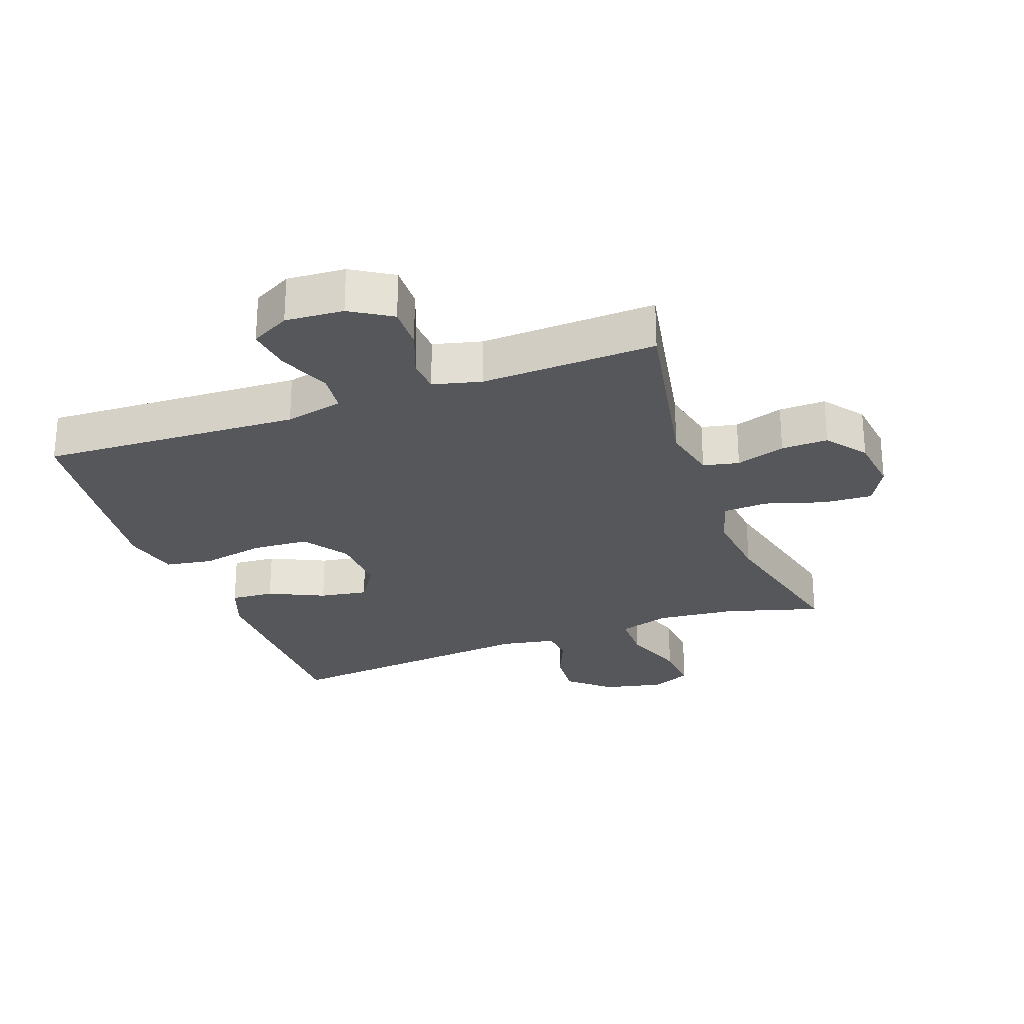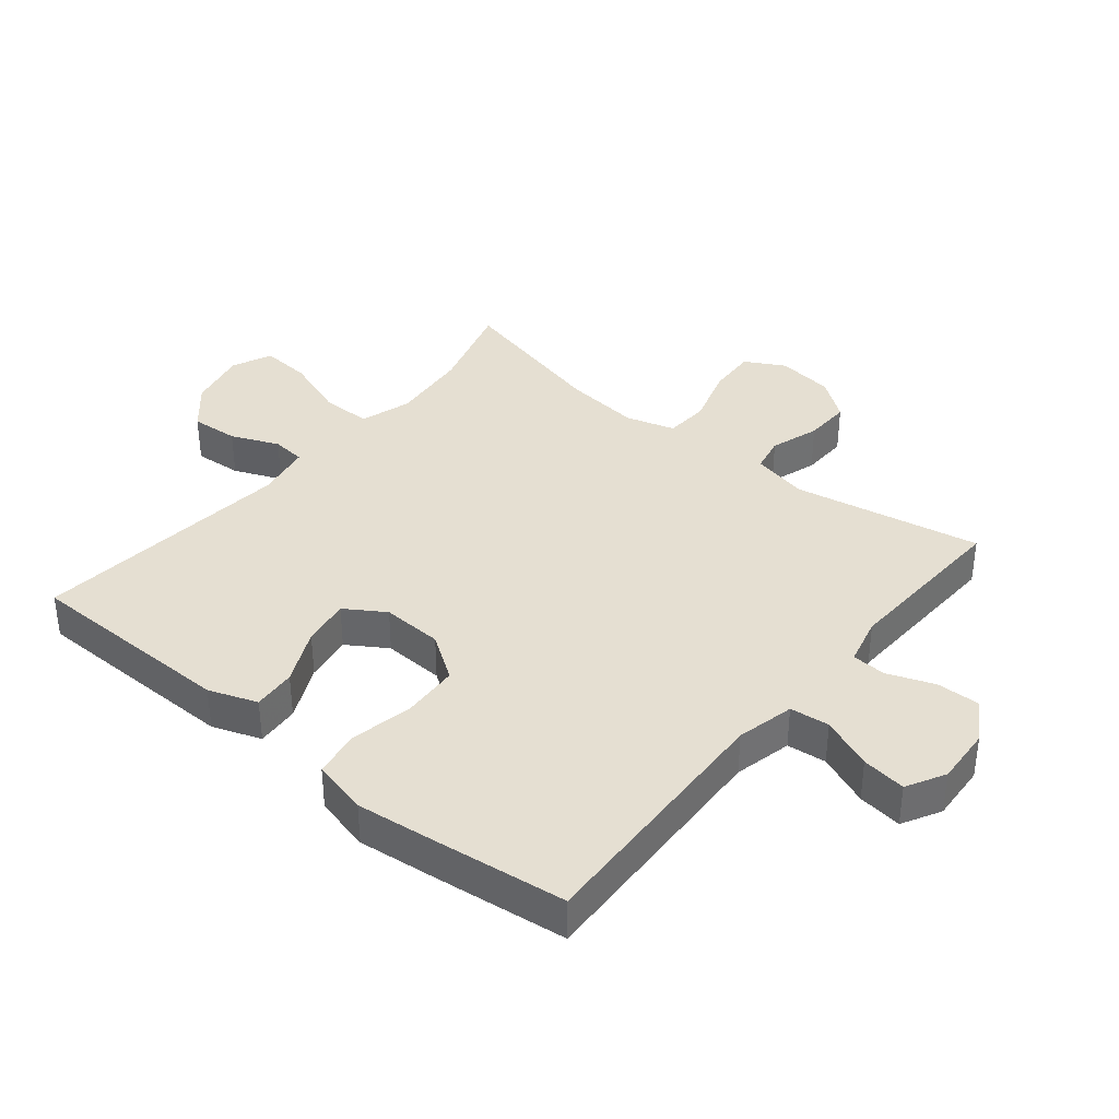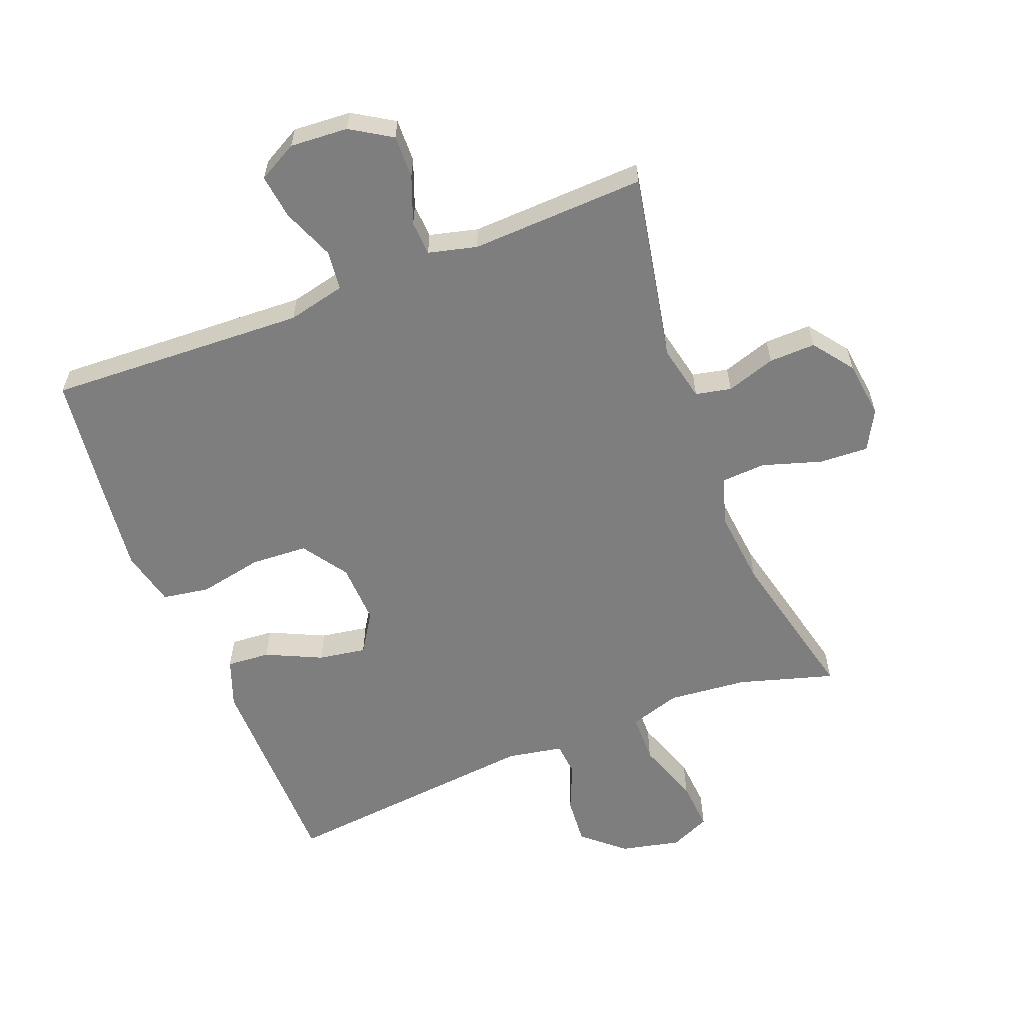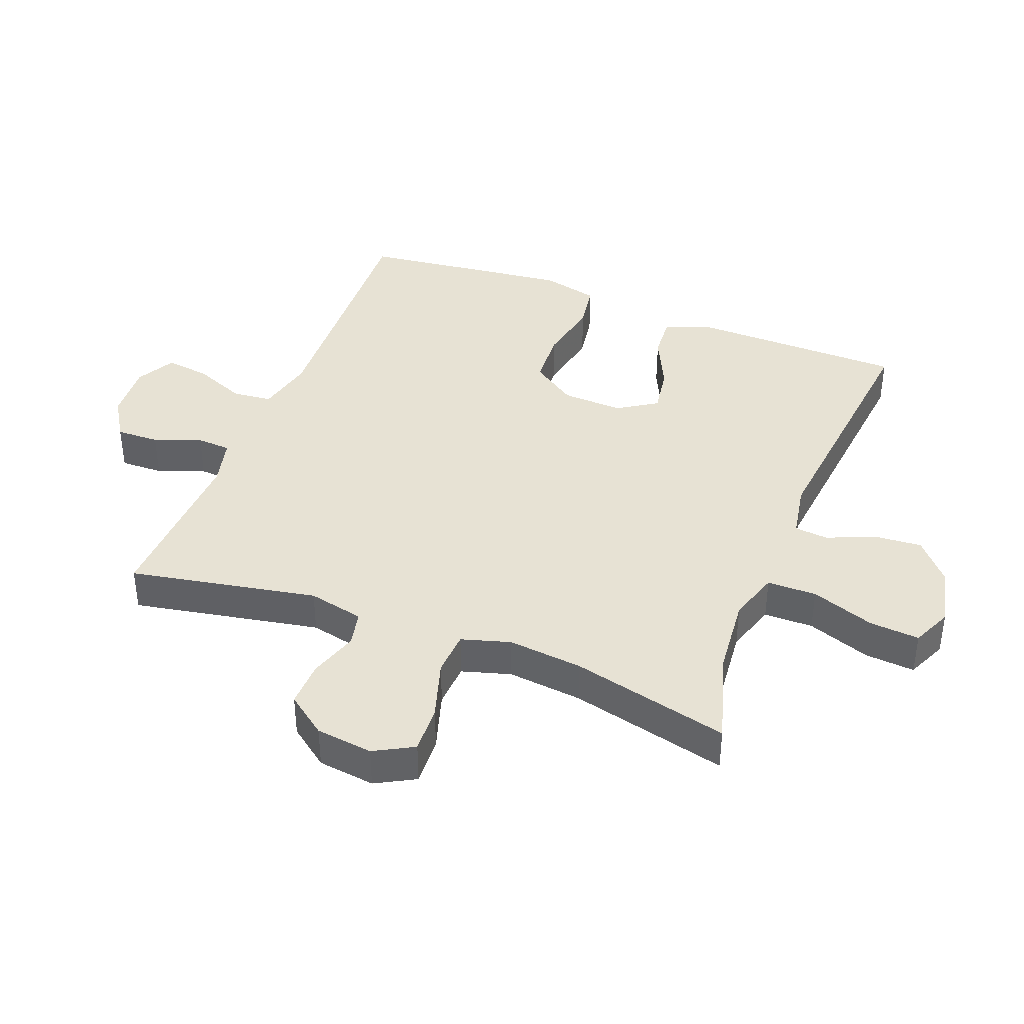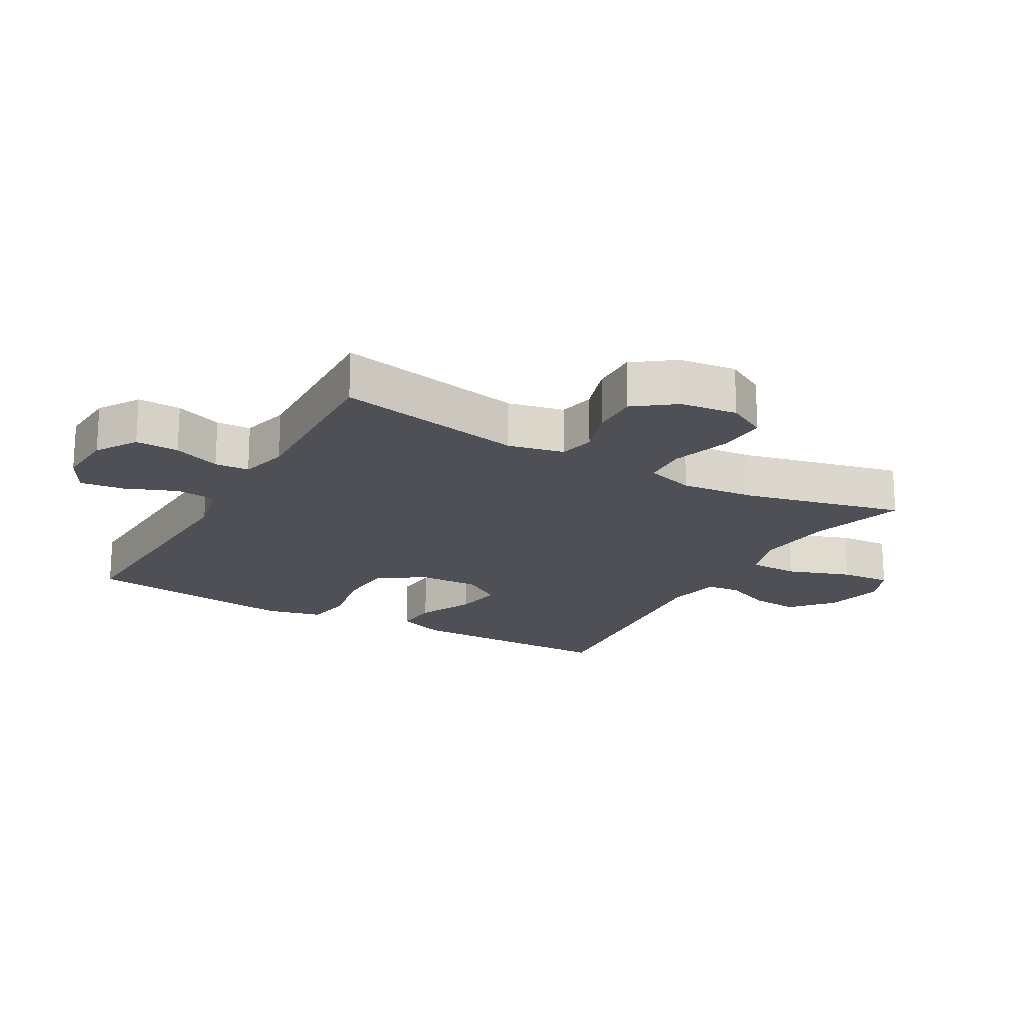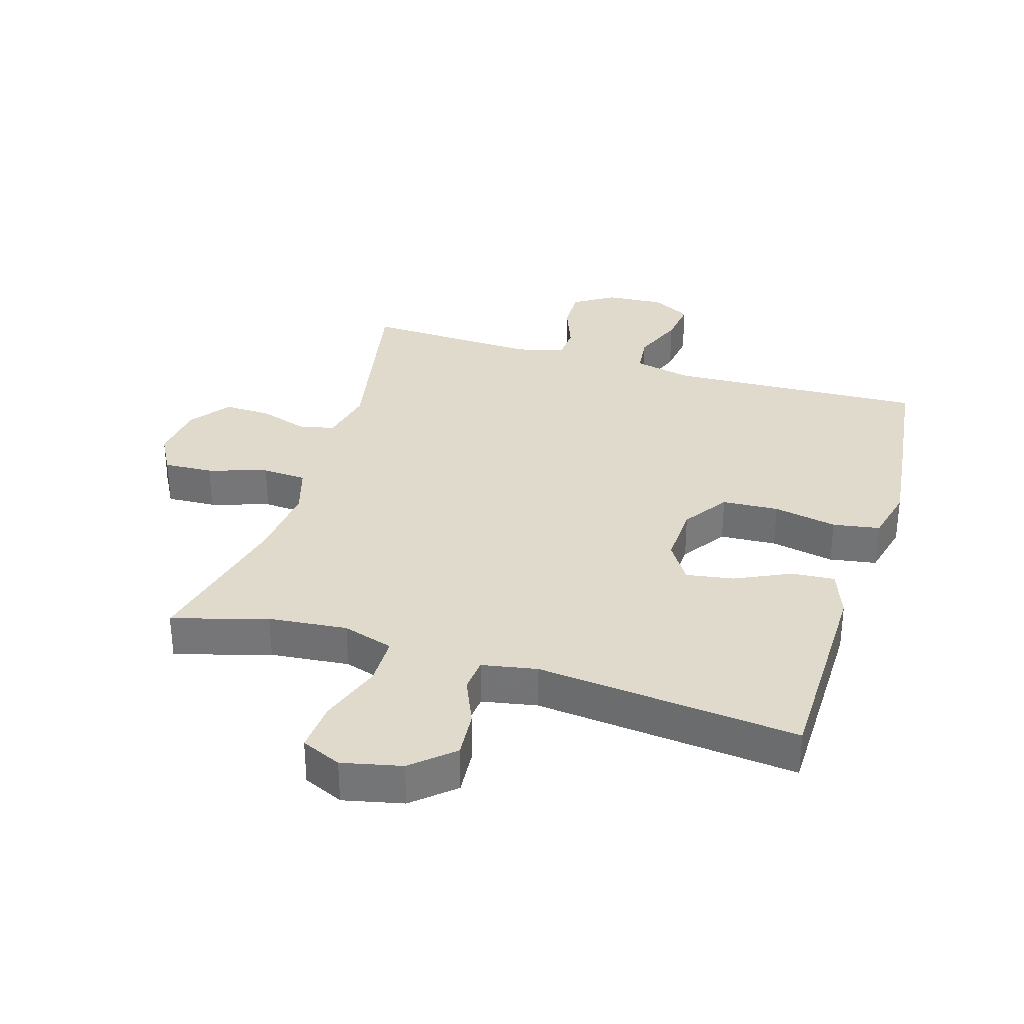
<metadata>
{"format":"obj","ext":"obj","renderer":"f3d","projection":"perspective","resolution":1024,"background":"white","views":[{"elev":-26.5,"azim":-159.9,"up":"+Y"},{"elev":37.4,"azim":129.5,"up":"+Y"},{"elev":-59.5,"azim":-158.6,"up":"+Y"},{"elev":39.9,"azim":-68.7,"up":"+Y"},{"elev":-19.3,"azim":-119.6,"up":"+Y"},{"elev":33.1,"azim":16.9,"up":"+Y"}]}
</metadata>
<code>
v -0.5 0.07 0.5
v -0.351 0.07 0.456
v -0.227 0.07 0.444
v -0.147 0.07 0.469
v -0.146 0.07 0.547
v -0.181 0.07 0.647
v -0.187 0.07 0.726
v -0.124 0.07 0.754
v -0.03 0.07 0.733
v 0.034 0.07 0.677
v 0.028 0.07 0.602
v -0.004 0.07 0.527
v 0.001 0.07 0.474
v 0.088 0.07 0.458
v 0.5 0.07 0.5
v 0.502 0.07 0.289
v 0.503 0.07 0.167
v 0.475 0.07 0.091
v 0.407 0.07 0.096
v 0.32 0.07 0.137
v 0.245 0.07 0.149
v 0.205 0.07 0.087
v 0.209 0.07 -0.009
v 0.257 0.07 -0.08
v 0.346 0.07 -0.085
v 0.446 0.07 -0.065
v 0.52 0.07 -0.077
v 0.541 0.07 -0.165
v 0.526 0.07 -0.293
v 0.5 0.07 -0.5
v 0.095 0.07 -0.482
v 0.004 0.07 -0.503
v -0.003 0.07 -0.565
v 0.03 0.07 -0.647
v 0.039 0.07 -0.717
v -0.022 0.07 -0.75
v -0.113 0.07 -0.744
v -0.177 0.07 -0.704
v -0.175 0.07 -0.636
v -0.147 0.07 -0.562
v -0.15 0.07 -0.508
v -0.226 0.07 -0.489
v -0.5 0.07 -0.5
v -0.443 0.07 -0.204
v -0.462 0.07 -0.116
v -0.518 0.07 -0.104
v -0.595 0.07 -0.129
v -0.668 0.07 -0.131
v -0.715 0.07 -0.068
v -0.726 0.07 0.022
v -0.692 0.07 0.084
v -0.615 0.07 0.08
v -0.522 0.07 0.051
v -0.452 0.07 0.055
v -0.429 0.07 0.132
v -0.441 0.07 0.25
v -0.5 0 0.5
v -0.351 0 0.456
v -0.227 0 0.444
v -0.147 0 0.469
v -0.146 0 0.547
v -0.181 0 0.647
v -0.187 0 0.726
v -0.124 0 0.754
v -0.03 0 0.733
v 0.034 0 0.677
v 0.028 0 0.602
v -0.004 0 0.527
v 0.001 0 0.474
v 0.088 0 0.458
v 0.5 0 0.5
v 0.502 0 0.289
v 0.503 0 0.167
v 0.475 0 0.091
v 0.407 0 0.096
v 0.32 0 0.137
v 0.245 0 0.149
v 0.205 0 0.087
v 0.209 0 -0.009
v 0.257 0 -0.08
v 0.346 0 -0.085
v 0.446 0 -0.065
v 0.52 0 -0.077
v 0.541 0 -0.165
v 0.526 0 -0.293
v 0.5 0 -0.5
v 0.095 0 -0.482
v 0.004 0 -0.503
v -0.003 0 -0.565
v 0.03 0 -0.647
v 0.039 0 -0.717
v -0.022 0 -0.75
v -0.113 0 -0.744
v -0.177 0 -0.704
v -0.175 0 -0.636
v -0.147 0 -0.562
v -0.15 0 -0.508
v -0.226 0 -0.489
v -0.5 0 -0.5
v -0.443 0 -0.204
v -0.462 0 -0.116
v -0.518 0 -0.104
v -0.595 0 -0.129
v -0.668 0 -0.131
v -0.715 0 -0.068
v -0.726 0 0.022
v -0.692 0 0.084
v -0.615 0 0.08
v -0.522 0 0.051
v -0.452 0 0.055
v -0.429 0 0.132
v -0.441 0 0.25
f 51 52 53
f 50 51 53
f 49 50 53
f 48 49 53
f 47 48 53
f 46 47 53
f 45 46 53 54
f 44 45 54 55
f 42 43 44
f 41 42 44 55
f 38 39 40
f 37 38 40
f 36 37 40
f 35 36 40
f 34 35 40
f 33 34 40
f 32 33 40 41
f 41 55 56
f 32 41 56
f 31 32 56
f 29 30 31
f 28 29 31
f 27 28 31
f 26 27 31
f 25 26 31
f 18 19 20
f 17 18 20
f 16 17 20
f 15 16 20
f 14 15 20
f 13 14 20 21
f 10 11 12
f 9 10 12
f 8 9 12
f 7 8 12
f 6 7 12
f 5 6 12
f 4 5 12 13
f 13 21 22
f 4 13 22
f 3 4 22
f 56 1 2
f 3 22 23
f 2 3 23
f 56 2 23
f 31 56 23
f 24 25 31
f 23 24 31
f 109 108 107
f 109 107 106
f 109 106 105
f 109 105 104
f 109 104 103
f 109 103 102
f 110 109 102 101
f 111 110 101 100
f 100 99 98
f 111 100 98 97
f 96 95 94
f 96 94 93
f 96 93 92
f 96 92 91
f 96 91 90
f 96 90 89
f 97 96 89 88
f 112 111 97
f 112 97 88
f 112 88 87
f 87 86 85
f 87 85 84
f 87 84 83
f 87 83 82
f 87 82 81
f 76 75 74
f 76 74 73
f 76 73 72
f 76 72 71
f 76 71 70
f 77 76 70 69
f 68 67 66
f 68 66 65
f 68 65 64
f 68 64 63
f 68 63 62
f 68 62 61
f 69 68 61 60
f 78 77 69
f 78 69 60
f 78 60 59
f 58 57 112
f 79 78 59
f 79 59 58
f 79 58 112
f 79 112 87
f 87 81 80
f 87 80 79
f 1 57 58 2
f 2 58 59 3
f 3 59 60 4
f 4 60 61 5
f 5 61 62 6
f 6 62 63 7
f 7 63 64 8
f 8 64 65 9
f 9 65 66 10
f 10 66 67 11
f 11 67 68 12
f 12 68 69 13
f 13 69 70 14
f 14 70 71 15
f 15 71 72 16
f 16 72 73 17
f 17 73 74 18
f 18 74 75 19
f 19 75 76 20
f 20 76 77 21
f 21 77 78 22
f 22 78 79 23
f 23 79 80 24
f 24 80 81 25
f 25 81 82 26
f 26 82 83 27
f 27 83 84 28
f 28 84 85 29
f 29 85 86 30
f 30 86 87 31
f 31 87 88 32
f 32 88 89 33
f 33 89 90 34
f 34 90 91 35
f 35 91 92 36
f 36 92 93 37
f 37 93 94 38
f 38 94 95 39
f 39 95 96 40
f 40 96 97 41
f 41 97 98 42
f 42 98 99 43
f 43 99 100 44
f 44 100 101 45
f 45 101 102 46
f 46 102 103 47
f 47 103 104 48
f 48 104 105 49
f 49 105 106 50
f 50 106 107 51
f 51 107 108 52
f 52 108 109 53
f 53 109 110 54
f 54 110 111 55
f 55 111 112 56
f 56 112 57 1

</code>
